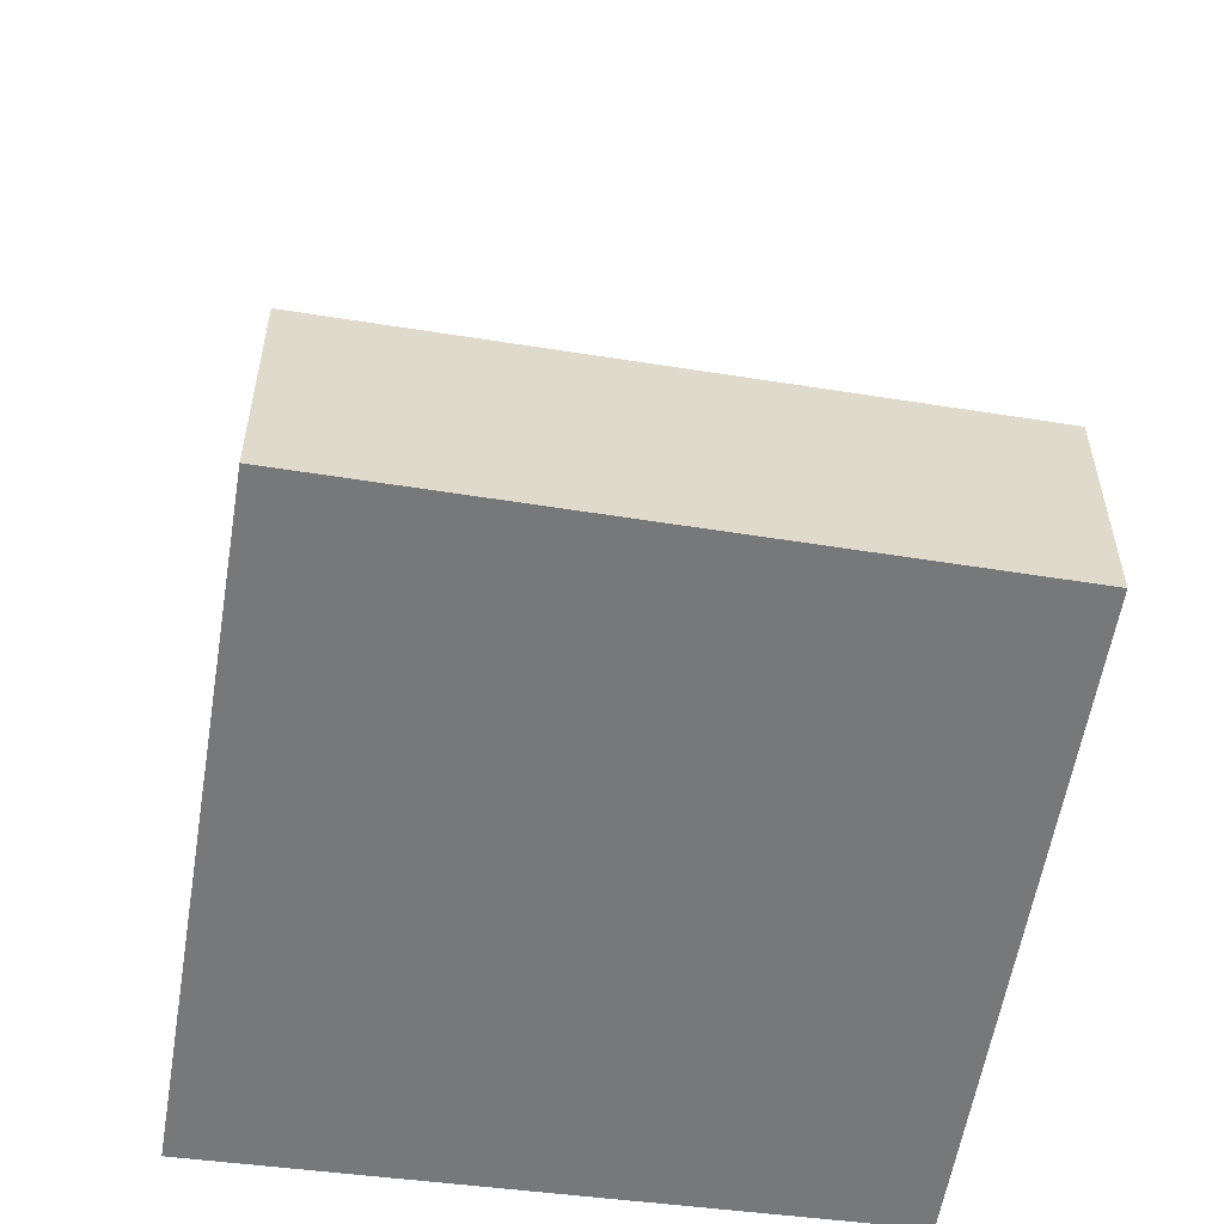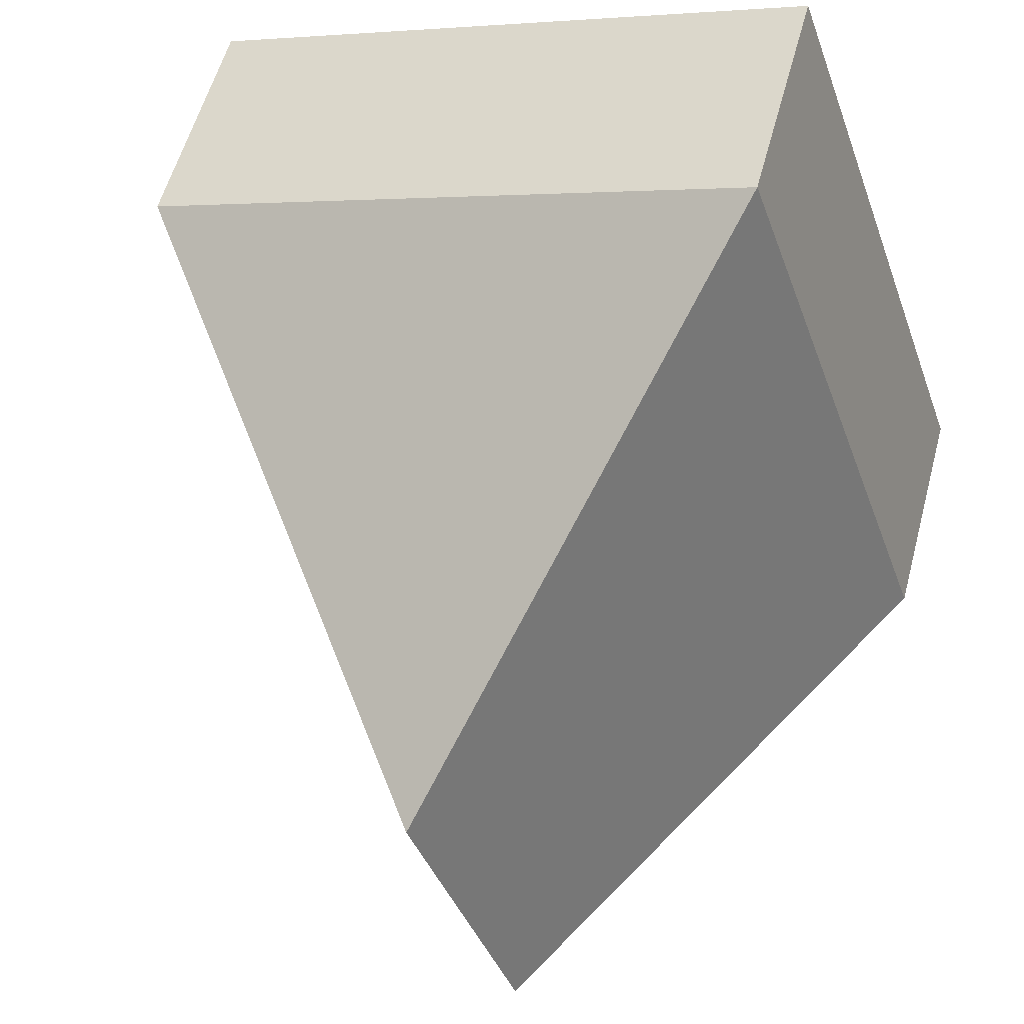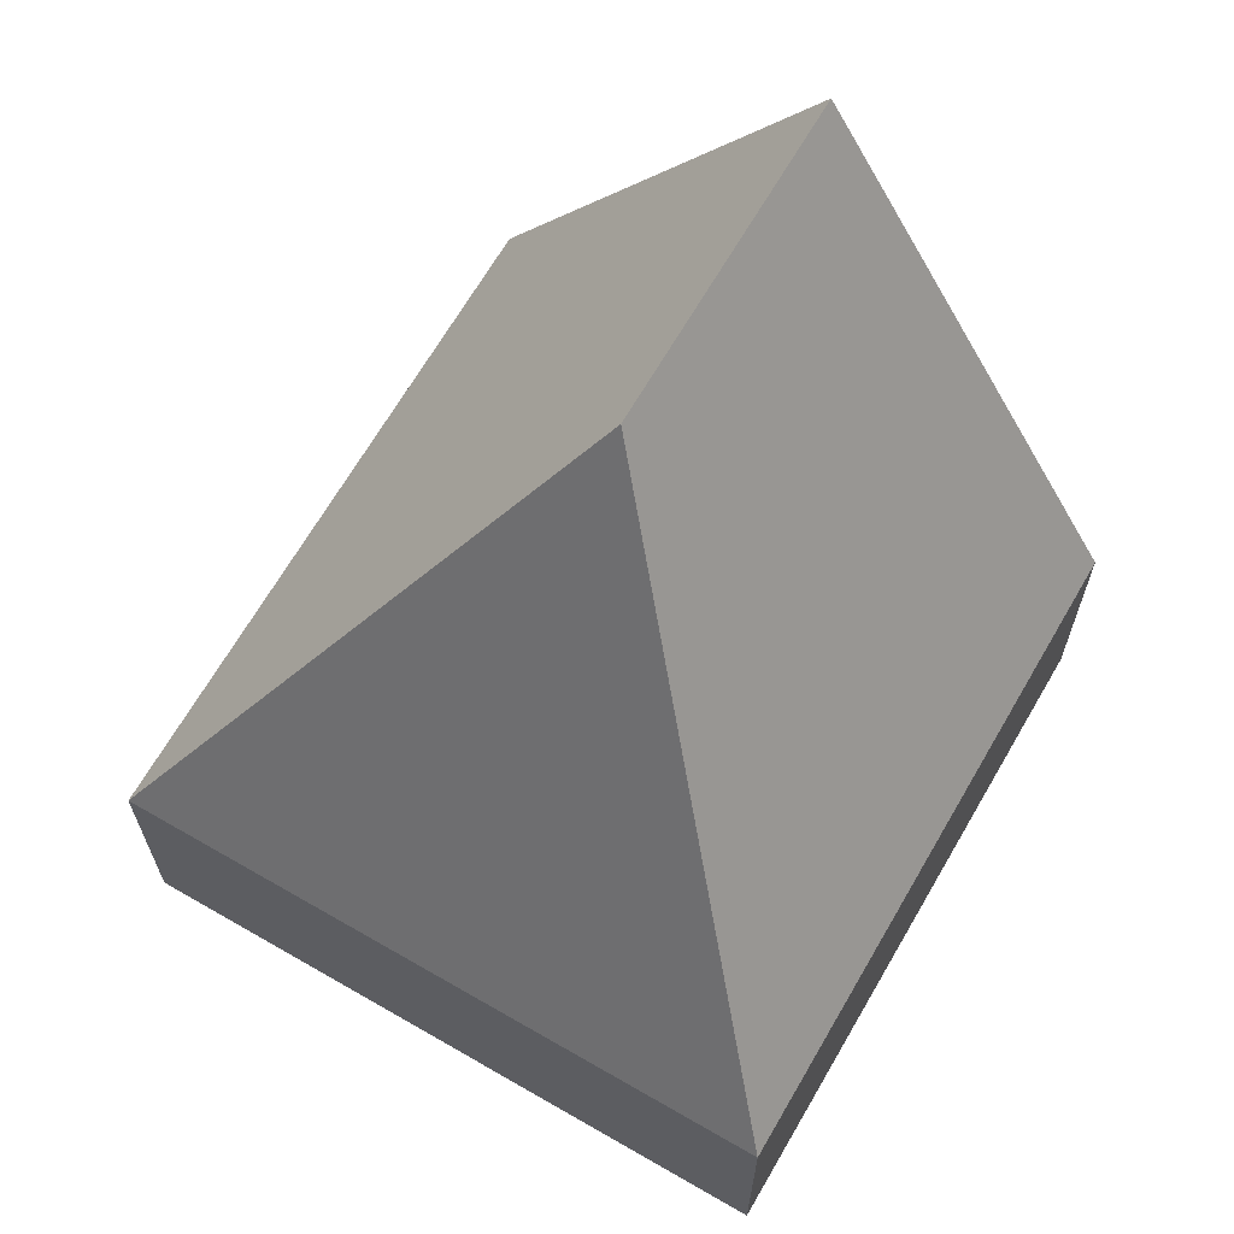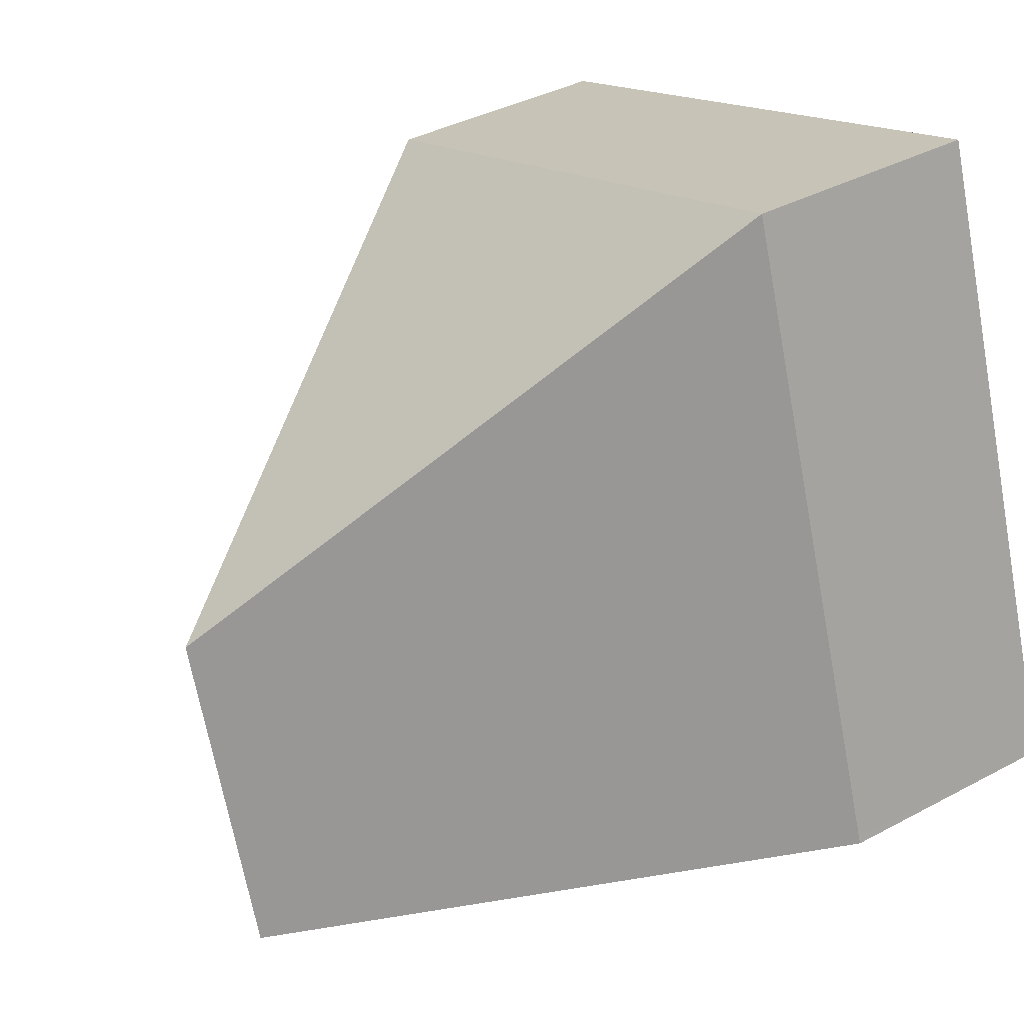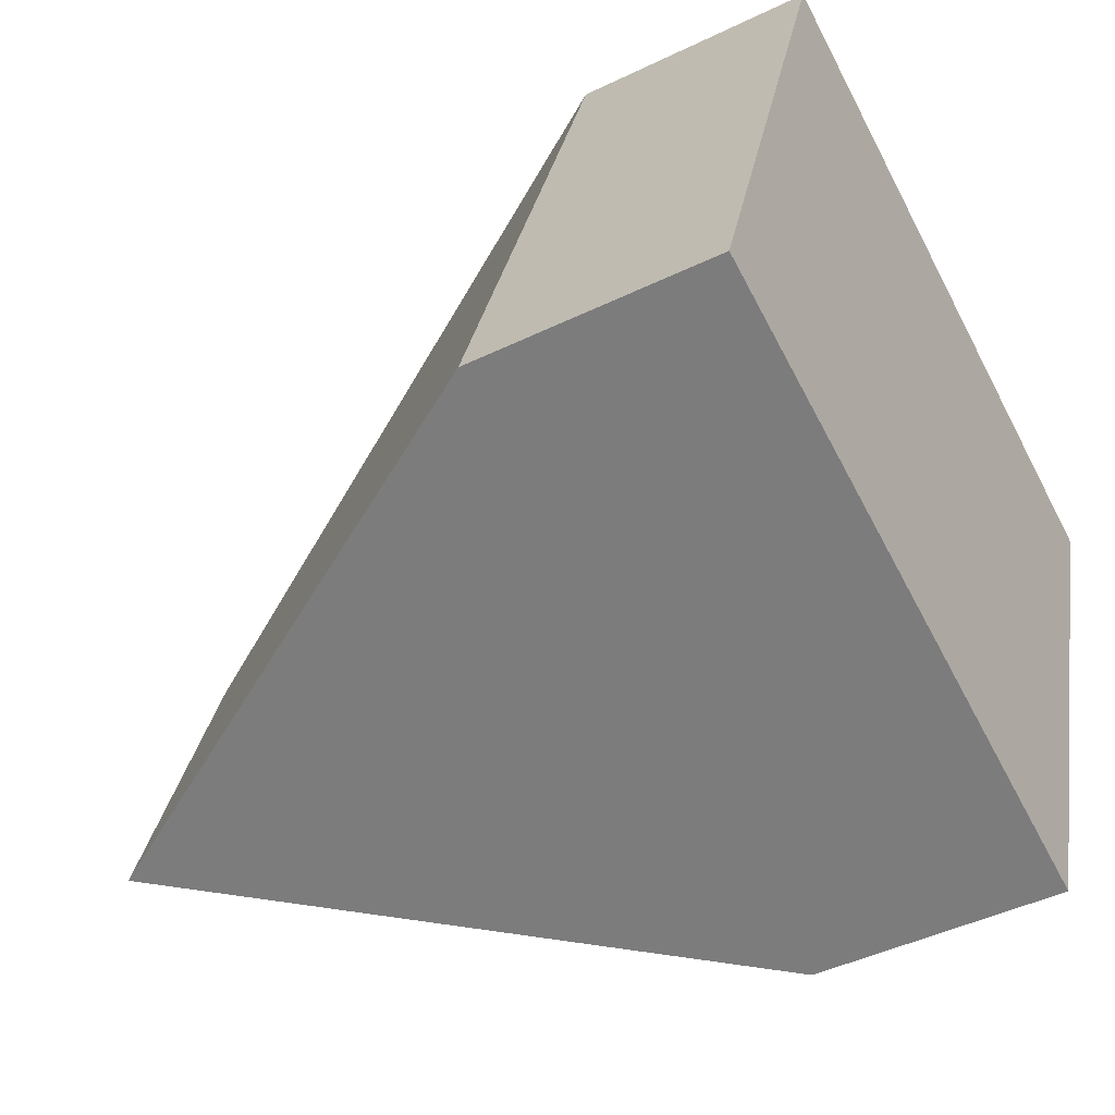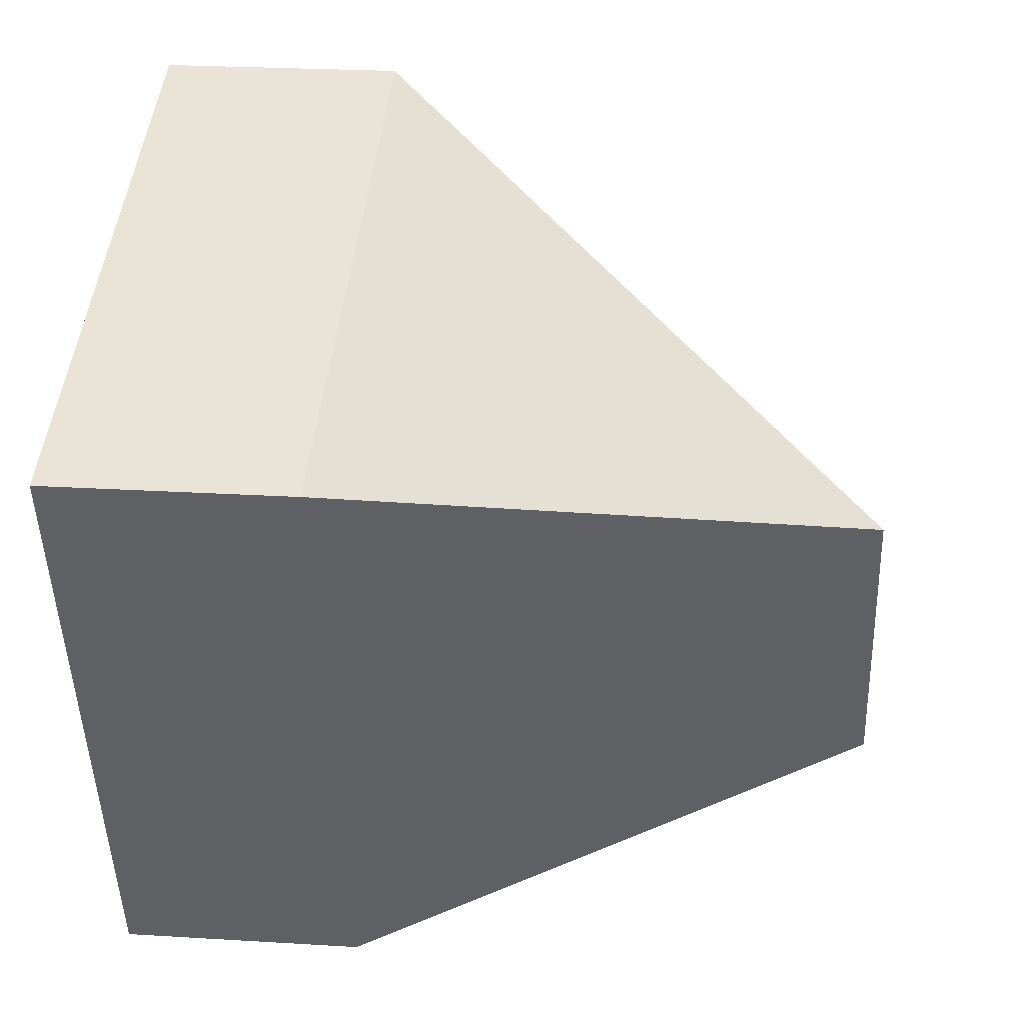
<metadata>
{"format":"obj","ext":"obj","renderer":"f3d","projection":"perspective","resolution":1024,"background":"white","views":[{"elev":-57.3,"azim":9.8,"up":"+Y"},{"elev":56.3,"azim":-165.1,"up":"+Z"},{"elev":67.3,"azim":49.2,"up":"+Y"},{"elev":38.0,"azim":-124.3,"up":"+Z"},{"elev":-45.1,"azim":-60.7,"up":"+Z"},{"elev":24.8,"azim":95.7,"up":"+Z"}]}
</metadata>
<code>
v  8.961 3.488 -2.761
v  6.057 11.09 3.172
v  12.02 3.476 6.066
v  4.484 11.09 -1.382
v  11.54 3.476 6.233
v  3.158 3.476 9.141
v  0.04 3.476 0.115
v  3.314 9.103 -1.021
v  0 3.476 2.128e-16
v  0 0 0
v  3.158 -5.597e-16 9.141
v  0.04 -7.042e-18 0.115
v  11.54 -3.817e-16 6.233
v  12.02 -3.714e-16 6.066
v  8.961 1.691e-16 -2.761
v  4.484 8.462e-17 -1.382
v  3.314 6.252e-17 -1.021
g defaultobject
f 1 2 3
f 2 1 4
f 2 5 3
f 5 2 6
f 7 8 9
f 8 7 4
f 4 7 6
f 4 6 2
f 10 7 9
f 7 10 6
f 6 10 11
f 11 10 12
f 11 5 6
f 5 11 13
f 5 13 3
f 3 13 14
f 3 15 1
f 15 3 14
f 15 4 1
f 4 15 8
f 8 15 16
f 8 16 9
f 9 16 17
f 9 17 10
f 13 15 14
f 15 13 11
f 15 11 12
f 15 12 16
f 16 12 17
f 17 12 10

</code>
